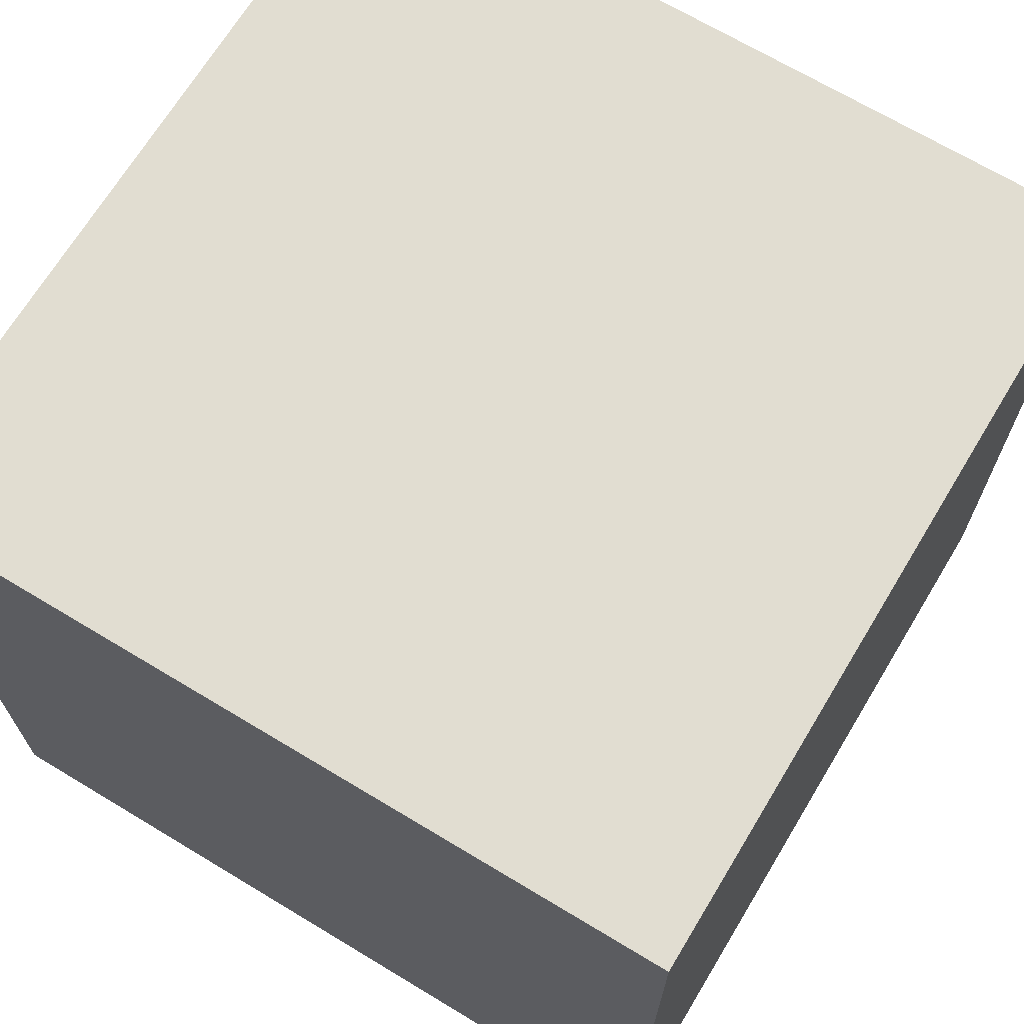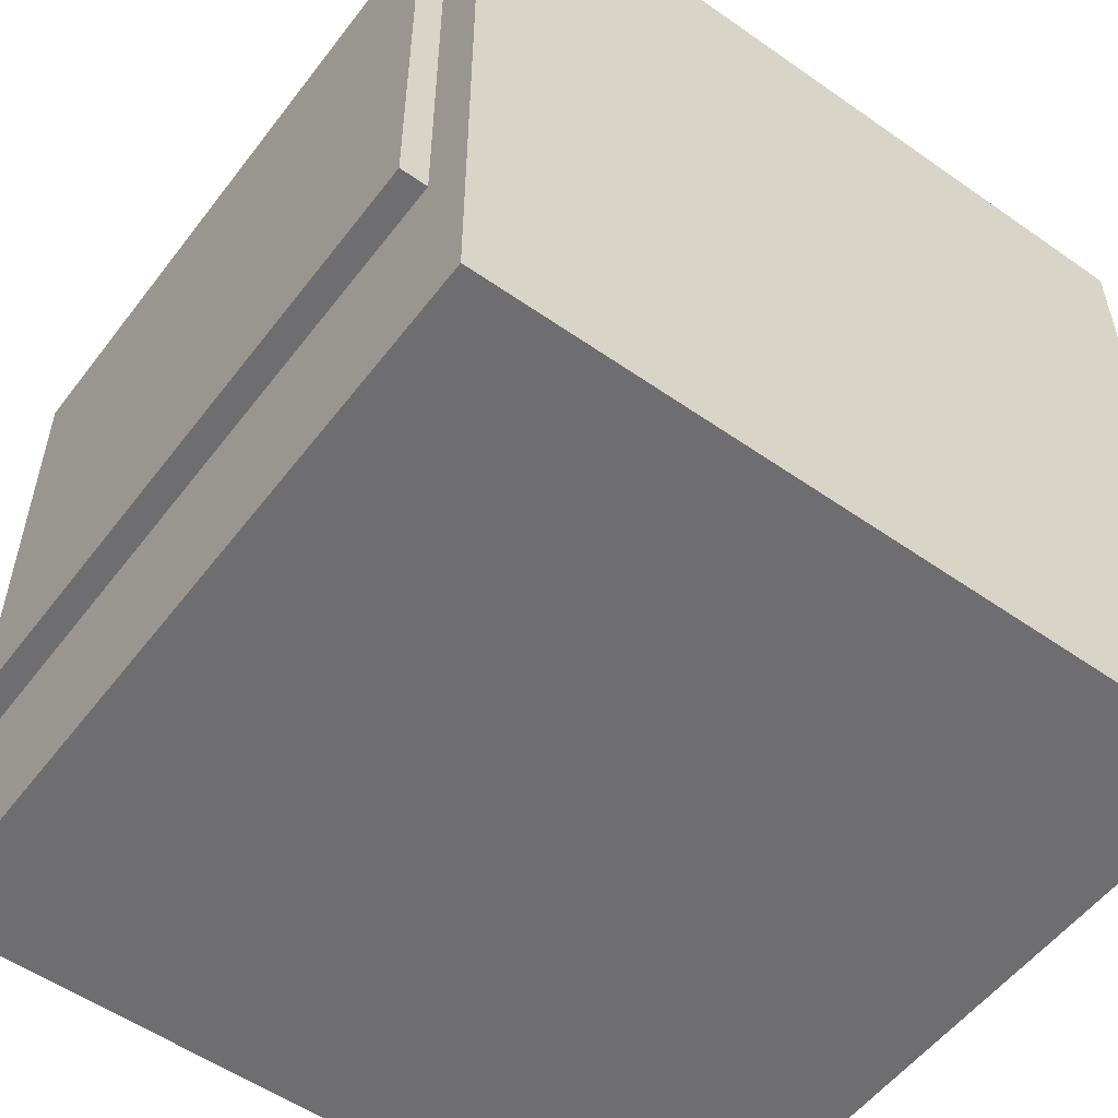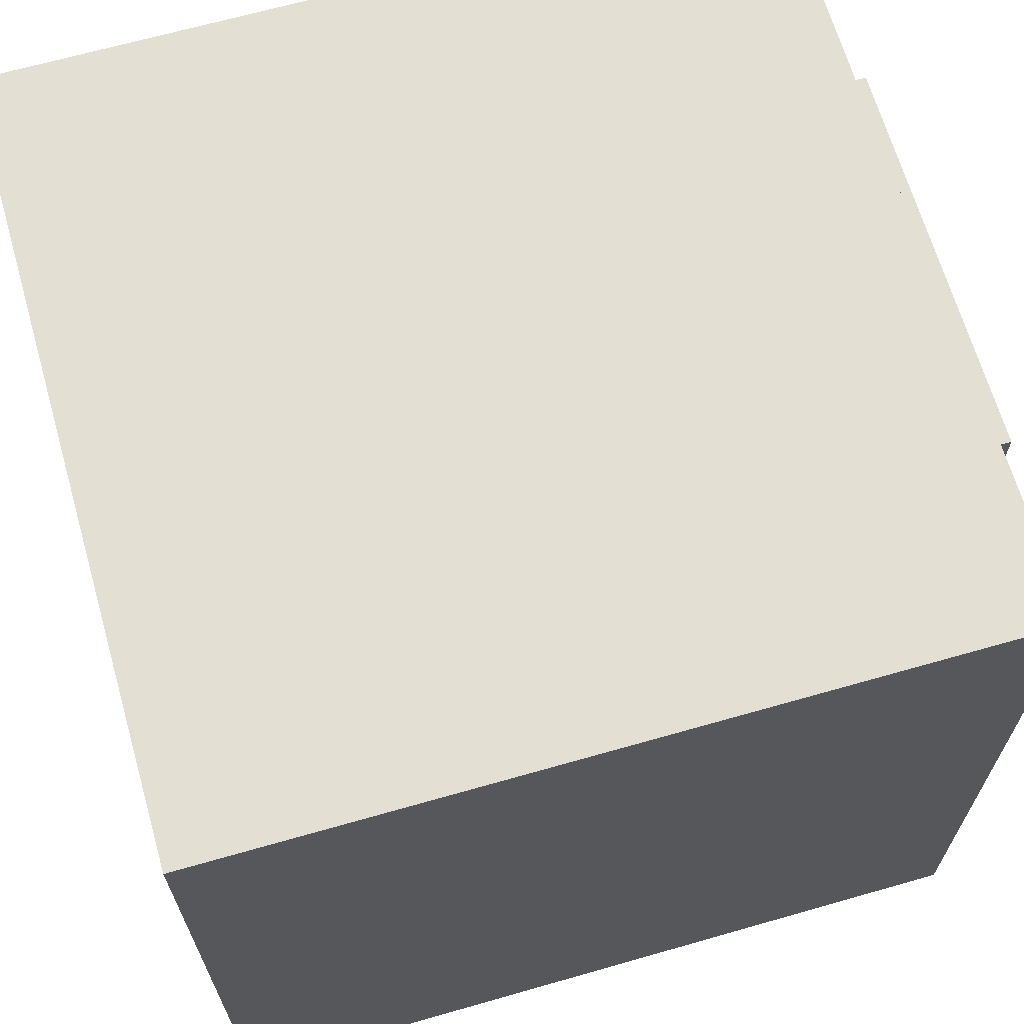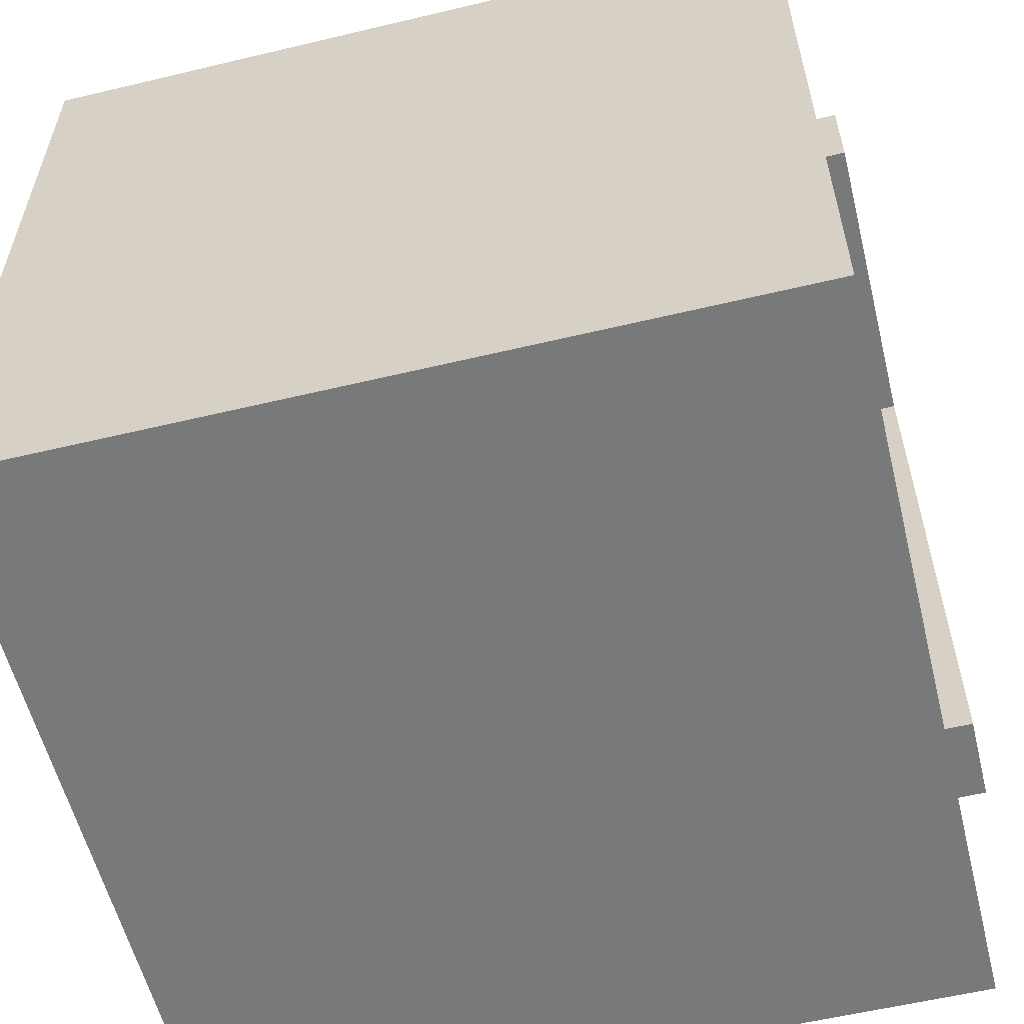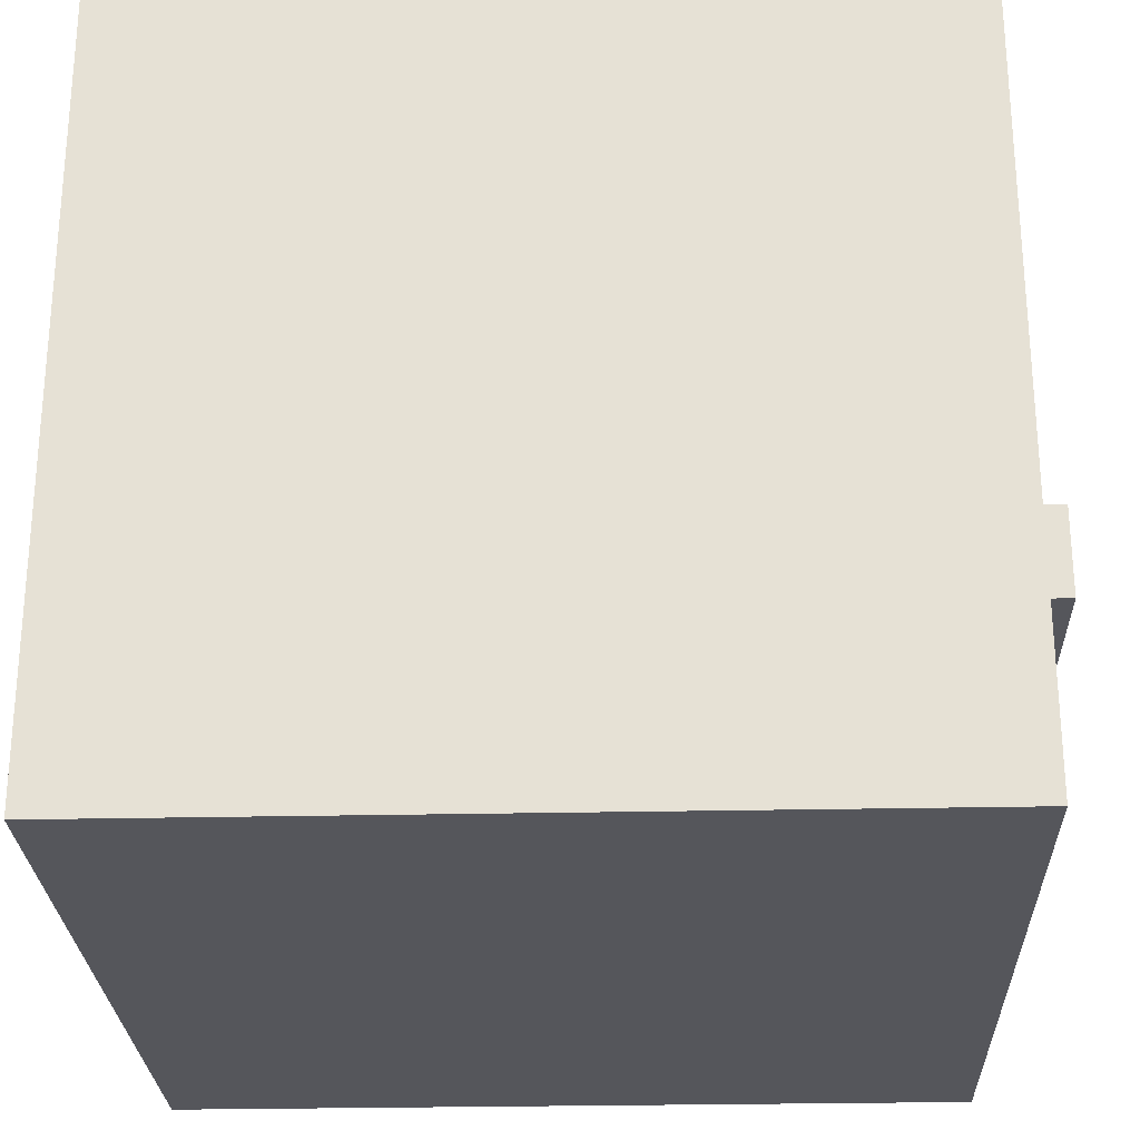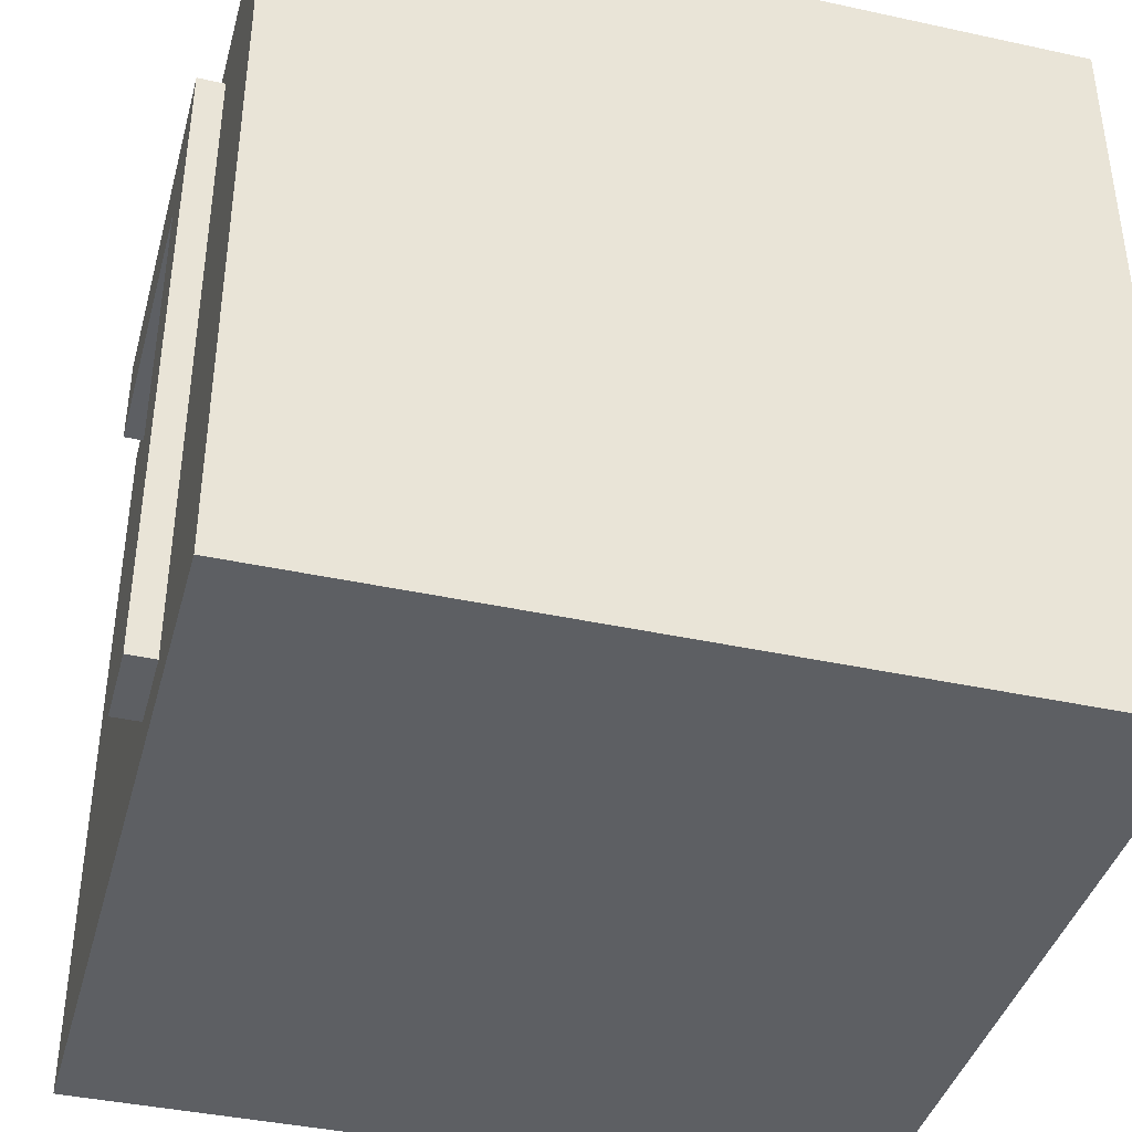
<metadata>
{"format":"obj","ext":"obj","renderer":"f3d","projection":"perspective","resolution":1024,"background":"white","views":[{"elev":68.7,"azim":-58.9,"up":"+Z"},{"elev":-54.4,"azim":143.4,"up":"+Z"},{"elev":66.6,"azim":-16.0,"up":"+Y"},{"elev":-57.7,"azim":13.9,"up":"+Y"},{"elev":-26.2,"azim":2.0,"up":"+Z"},{"elev":-40.2,"azim":165.0,"up":"+Y"}]}
</metadata>
<code>
o 7
v -0.2 -0.2 0.2
v -0.2 0.2 0.2
v -0.2 -0.2 -0.2
v -0.2 0.2 -0.2
v 0.2 -0.2 0.2
v 0.2 0.2 0.2
v 0.2 -0.2 -0.2
v 0.2 0.2 -0.2
v 0.186 -0.1729 -0.059
v 0.186 0.1729 -0.059
v 0.186 -0.1729 -0.101
v 0.186 0.1729 -0.101
v 0.214 -0.1729 -0.059
v 0.214 0.1729 -0.059
v 0.214 -0.1729 -0.101
v 0.214 0.1729 -0.101
v 0.186 -0.1235 -0.059
v 0.186 -0.07409 -0.059
v 0.186 -0.0247 -0.059
v 0.186 0.0247 -0.059
v 0.186 0.07409 -0.059
v 0.186 0.1235 -0.059
v 0.186 0.1235 -0.101
v 0.186 0.07409 -0.101
v 0.186 0.0247 -0.101
v 0.186 -0.0247 -0.101
v 0.186 -0.07409 -0.101
v 0.186 -0.1235 -0.101
v 0.214 0.1235 -0.101
v 0.214 0.07409 -0.101
v 0.214 0.0247 -0.101
v 0.214 -0.0247 -0.101
v 0.214 -0.07409 -0.101
v 0.214 -0.1235 -0.101
v 0.214 0.1235 -0.059
v 0.214 0.07409 -0.059
v 0.214 0.0247 -0.059
v 0.214 -0.0247 -0.059
v 0.214 -0.07409 -0.059
v 0.214 -0.1235 -0.059
v 0.186 0.1235 0.101
v 0.186 0.1729 0.101
v 0.214 0.1729 0.101
v 0.214 0.1235 0.101
f 1 2 4 3
f 3 4 8 7
f 7 8 6 5
f 5 6 2 1
f 3 7 5 1
f 8 4 2 6
f 22 10 12 23
f 23 12 16 29
f 29 16 14 35
f 11 15 13 9
f 16 12 10 14
f 13 40 17 9
f 40 39 18 17
f 39 38 19 18
f 38 37 20 19
f 37 36 21 20
f 36 35 22 21
f 15 34 40 13
f 34 33 39 40
f 33 32 38 39
f 32 31 37 38
f 31 30 36 37
f 30 29 35 36
f 11 28 34 15
f 28 27 33 34
f 27 26 32 33
f 26 25 31 32
f 25 24 30 31
f 24 23 29 30
f 9 17 28 11
f 17 18 27 28
f 18 19 26 27
f 19 20 25 26
f 20 21 24 25
f 21 22 23 24
f 14 10 42 43
f 41 44 43 42
f 10 22 41 42
f 35 14 43 44
f 22 35 44 41

</code>
